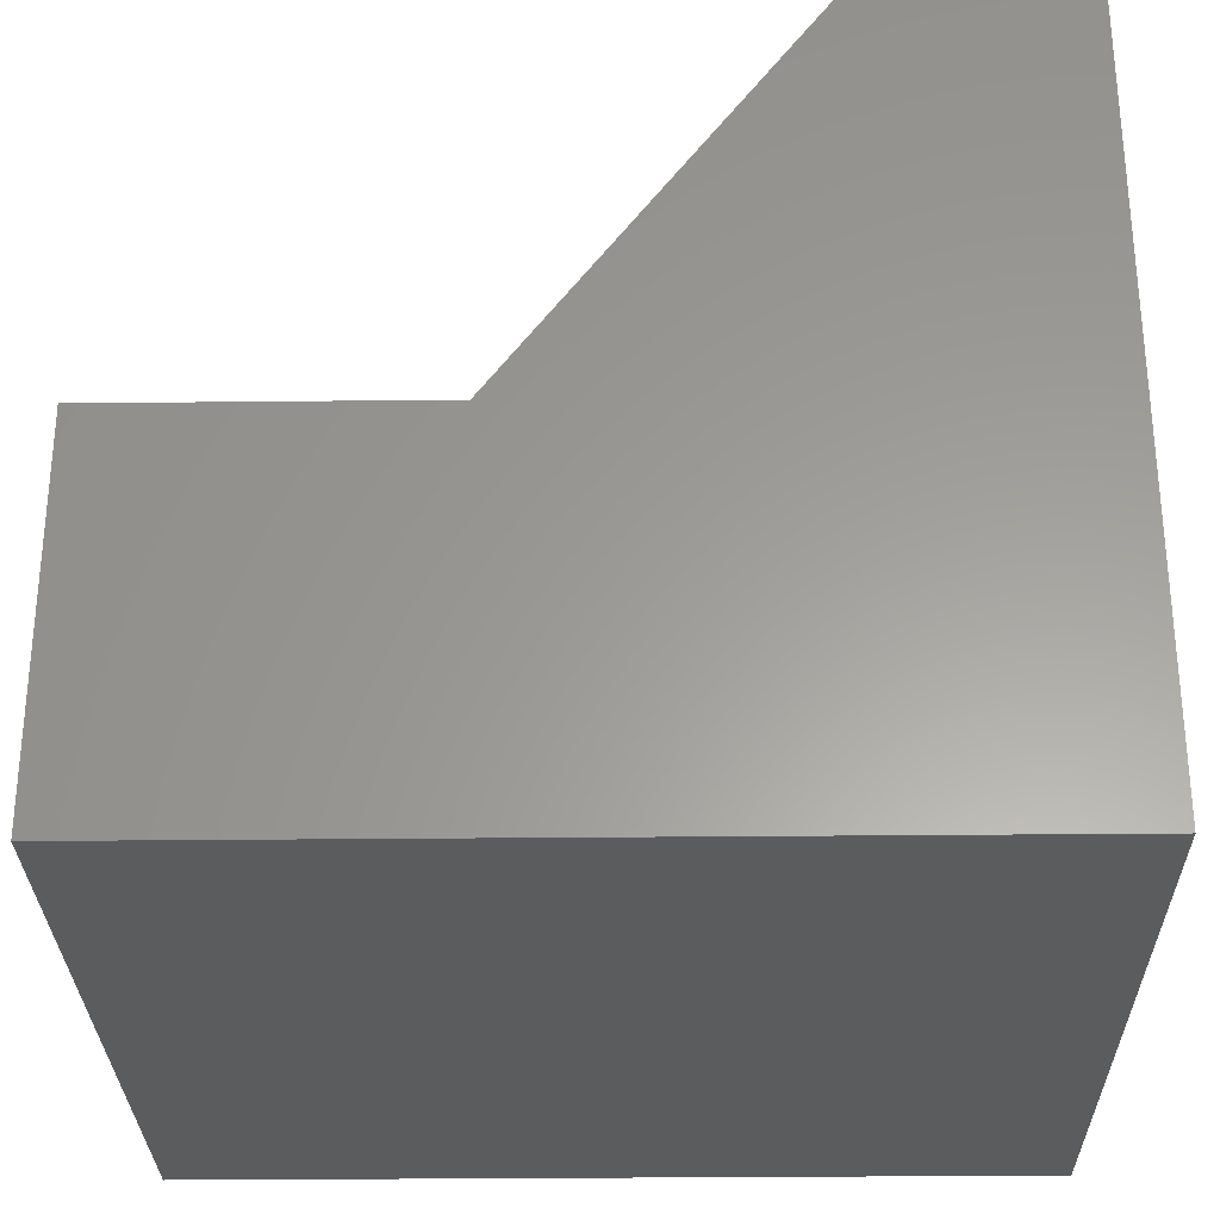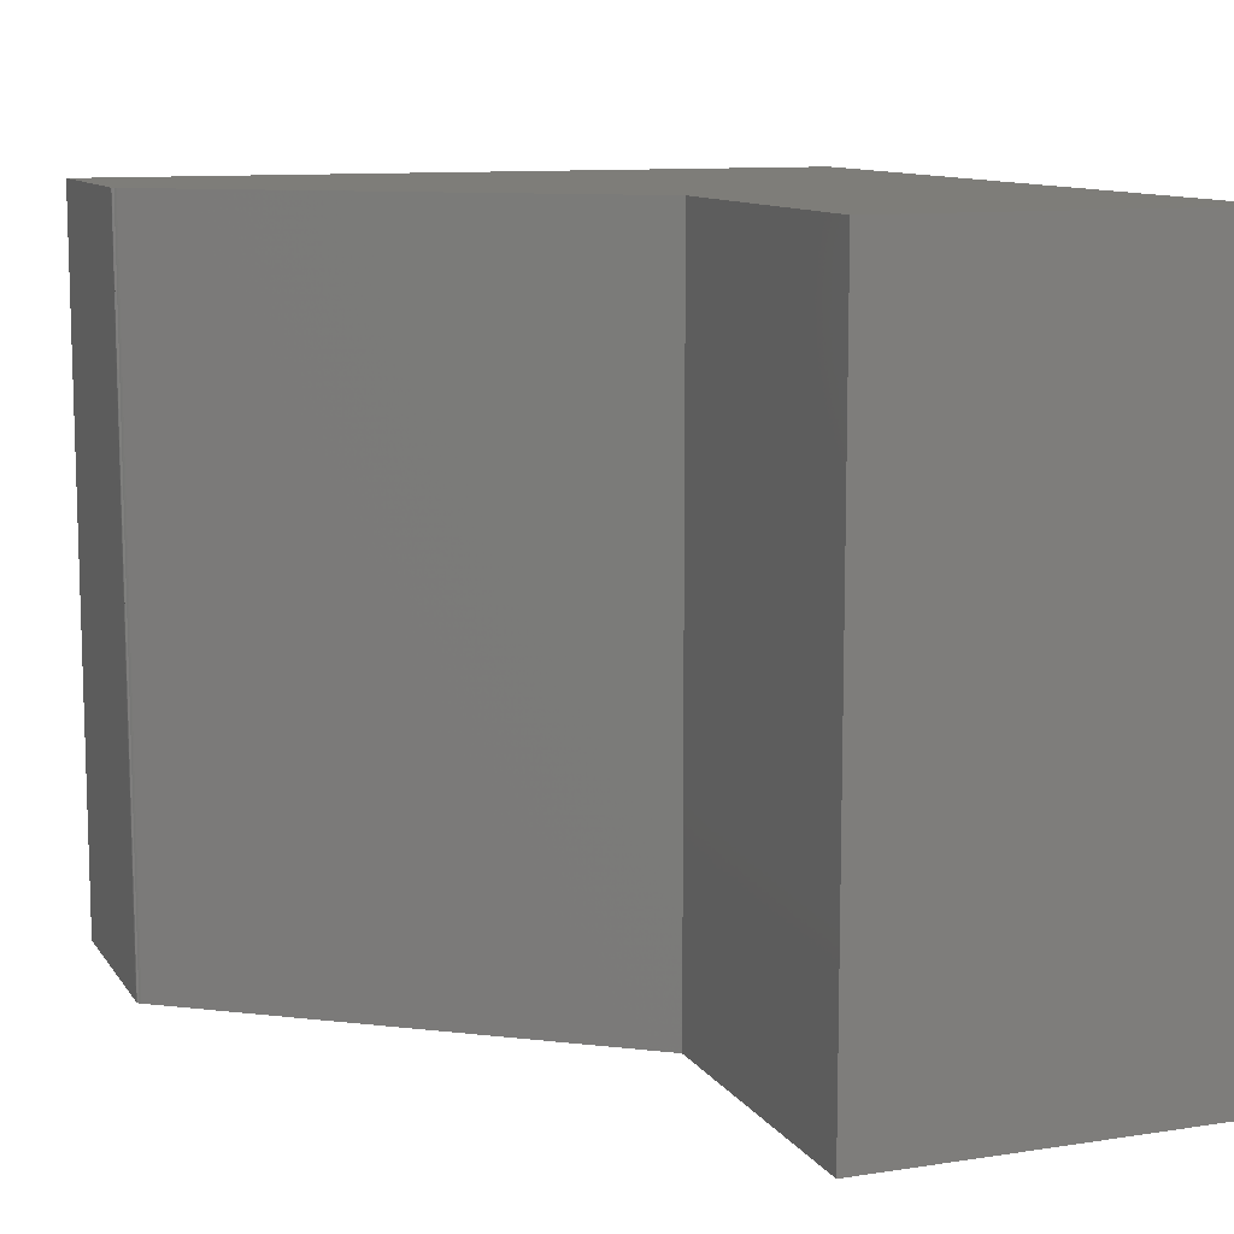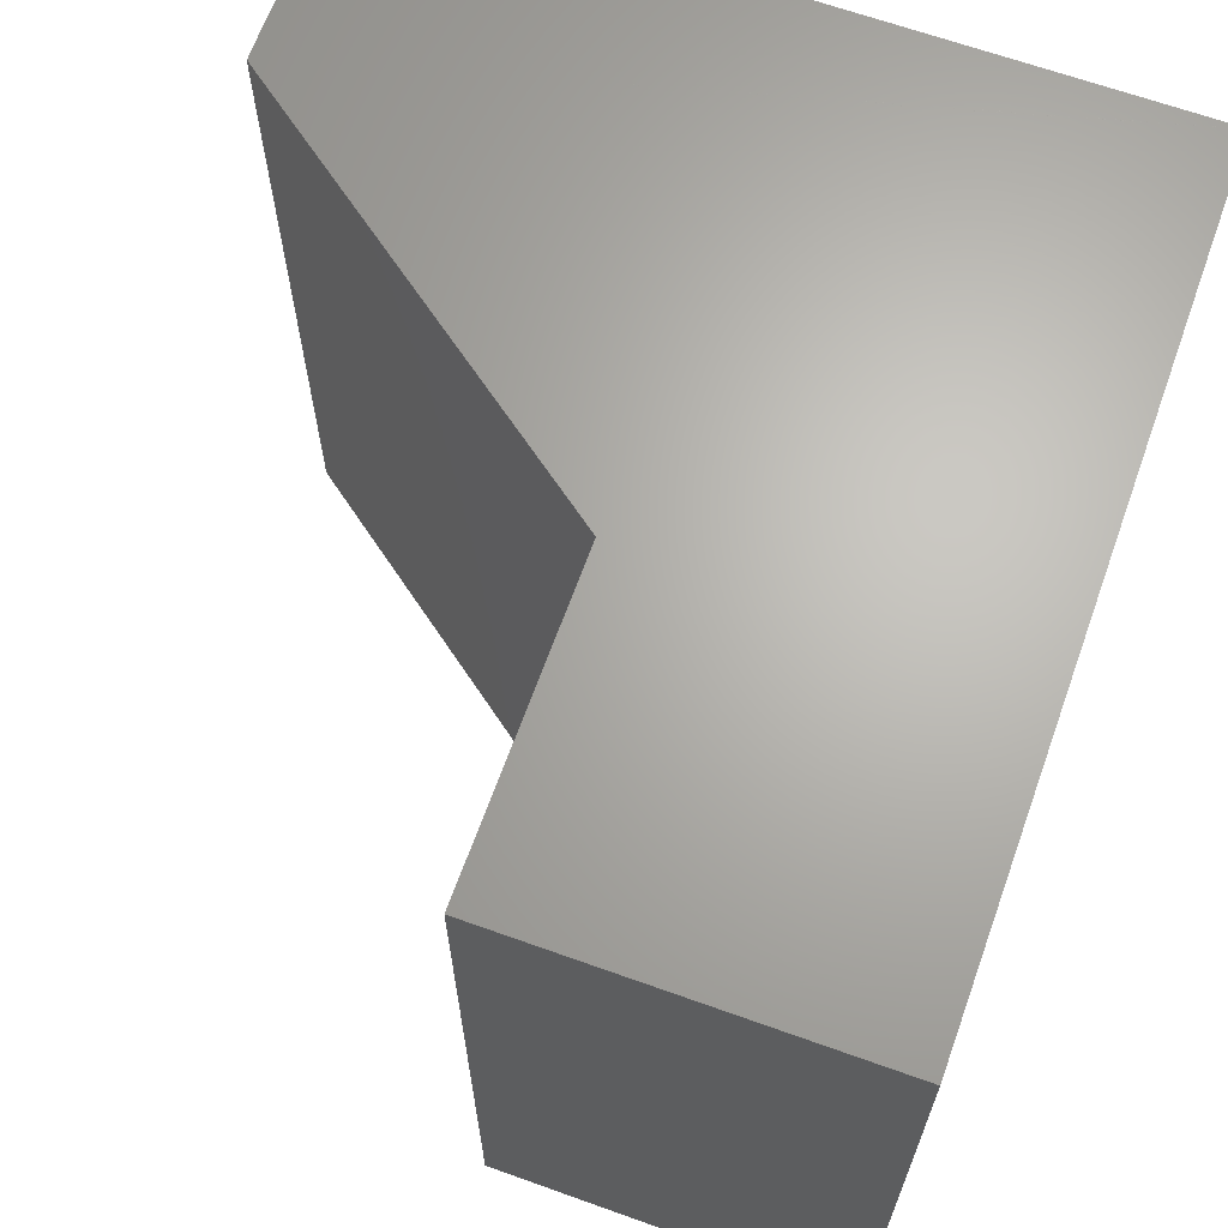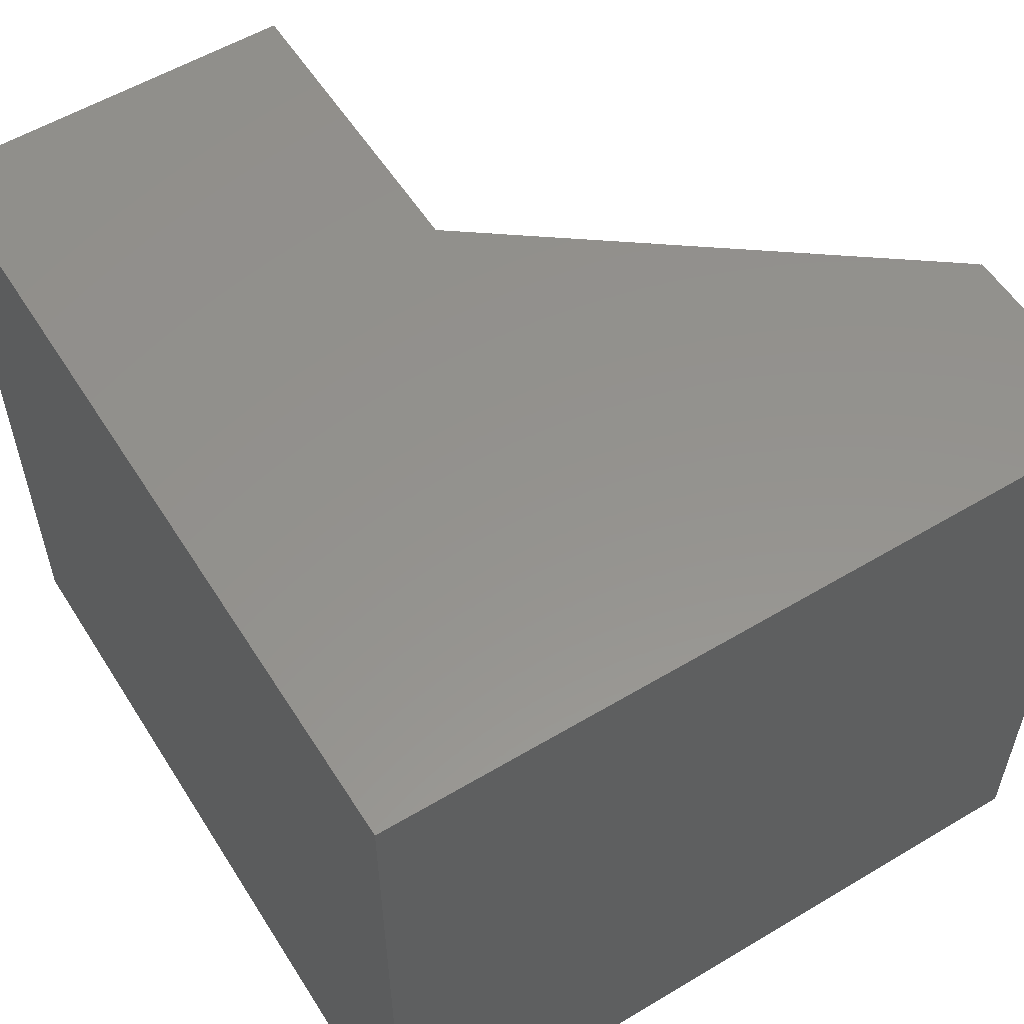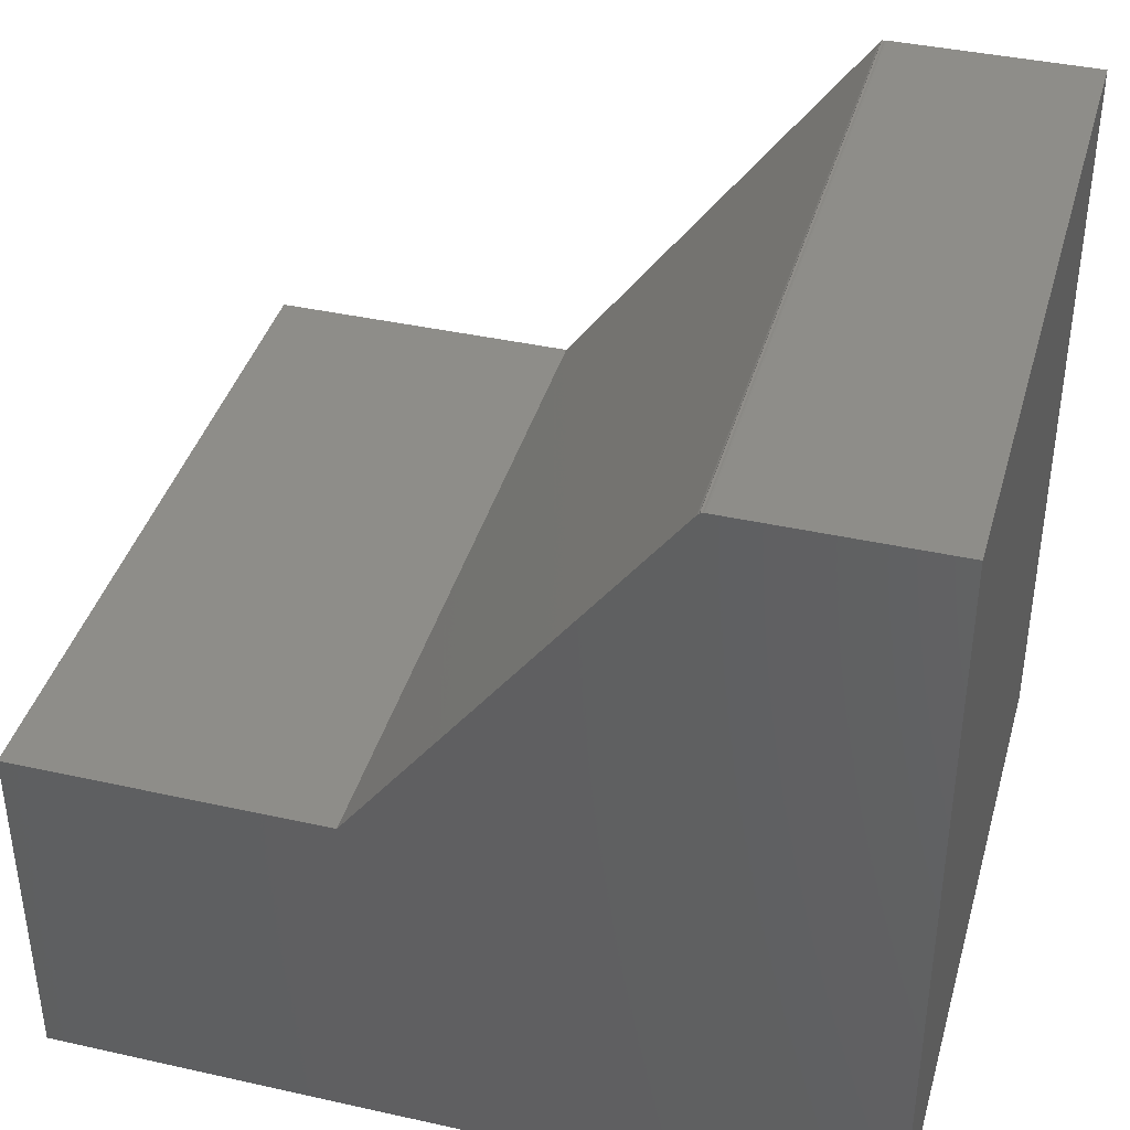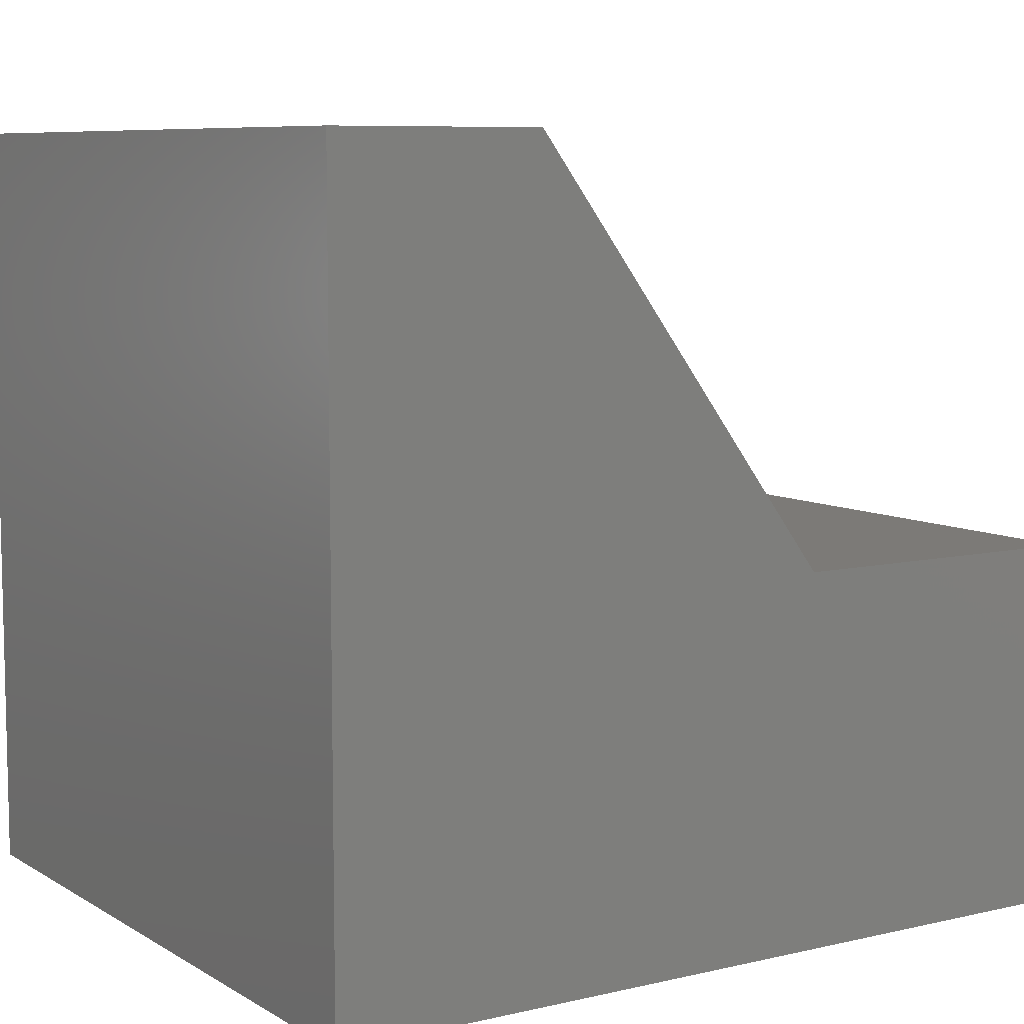
<metadata>
{"format":"stl","ext":"stl","renderer":"f3d","projection":"perspective","resolution":1024,"background":"white","views":[{"elev":-29.3,"azim":-179.1,"up":"+Z"},{"elev":10.7,"azim":69.1,"up":"+Y"},{"elev":65.8,"azim":109.8,"up":"+Y"},{"elev":56.2,"azim":-122.0,"up":"+Y"},{"elev":39.6,"azim":-164.5,"up":"+Z"},{"elev":7.9,"azim":-32.8,"up":"+Z"}]}
</metadata>
<code>
# stl→obj: 24 verts, 44 faces
v 0.4658 3.681e-17 -0.3715
v 0.4658 0.6641 -0.3715
v 0.1918 6.378e-17 -0.00364
v 0.1918 0.6641 -0.00364
v 0.1856 6.413e-17 -0.0004934
v 0.1856 0.6641 -0.0004934
v 4.302e-17 7.801e-17 -0.0004934
v 4.302e-17 0.6641 -0.0004934
v 0 0.6641 -0.7031
v 0.1868 0.6641 -0.0005872
v 0.1879 0.6641 -0.0008664
v 0.1895 0.6641 -0.0004934
v 0.1901 0.6641 -0.00195
v 0.191 0.6641 -0.002728
v 0.75 0.6641 -0.3715
v 0.75 0.6641 -0.7031
v 0 0 -0.7031
v 0.75 -5.099e-33 -0.7031
v 0.75 3.681e-17 -0.3715
v 0.191 7.776e-17 -0.002728
v 0.1901 7.785e-17 -0.00195
v 0.1895 7.801e-17 -0.0004934
v 0.1879 7.797e-17 -0.0008664
v 0.1868 7.8e-17 -0.0005872
f 1 2 3
f 3 2 4
f 5 6 7
f 7 6 8
f 9 8 6
f 9 6 10
f 9 10 11
f 9 11 12
f 9 12 13
f 9 13 14
f 9 14 4
f 9 4 2
f 9 2 15
f 9 15 16
f 17 18 19
f 17 19 1
f 17 1 3
f 17 3 20
f 17 20 21
f 17 21 22
f 17 22 23
f 17 23 24
f 17 24 5
f 17 5 7
f 3 4 20
f 20 4 14
f 20 14 21
f 21 14 13
f 21 13 22
f 22 13 12
f 22 12 23
f 23 12 11
f 23 11 24
f 24 11 10
f 24 10 5
f 5 10 6
f 8 9 7
f 7 9 17
f 19 15 1
f 1 15 2
f 18 16 19
f 19 16 15
f 9 16 17
f 17 16 18

</code>
